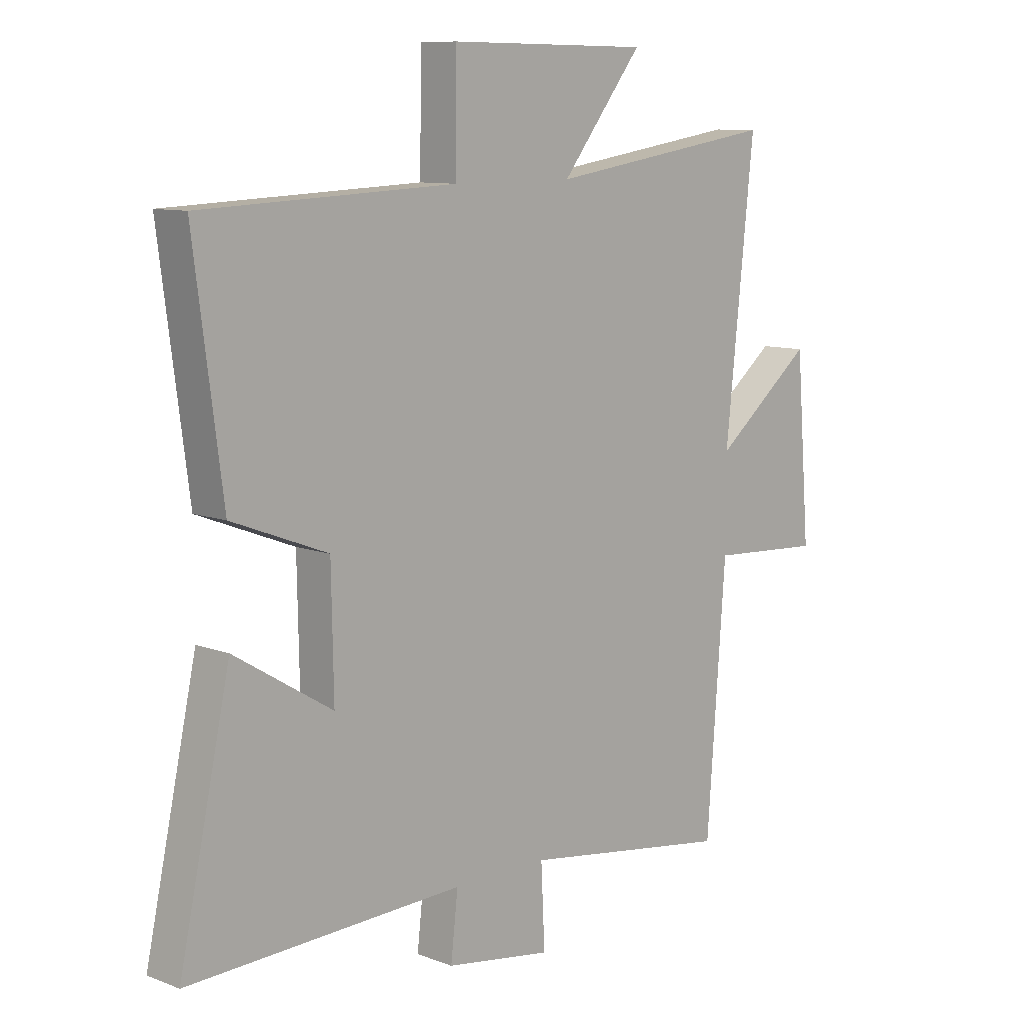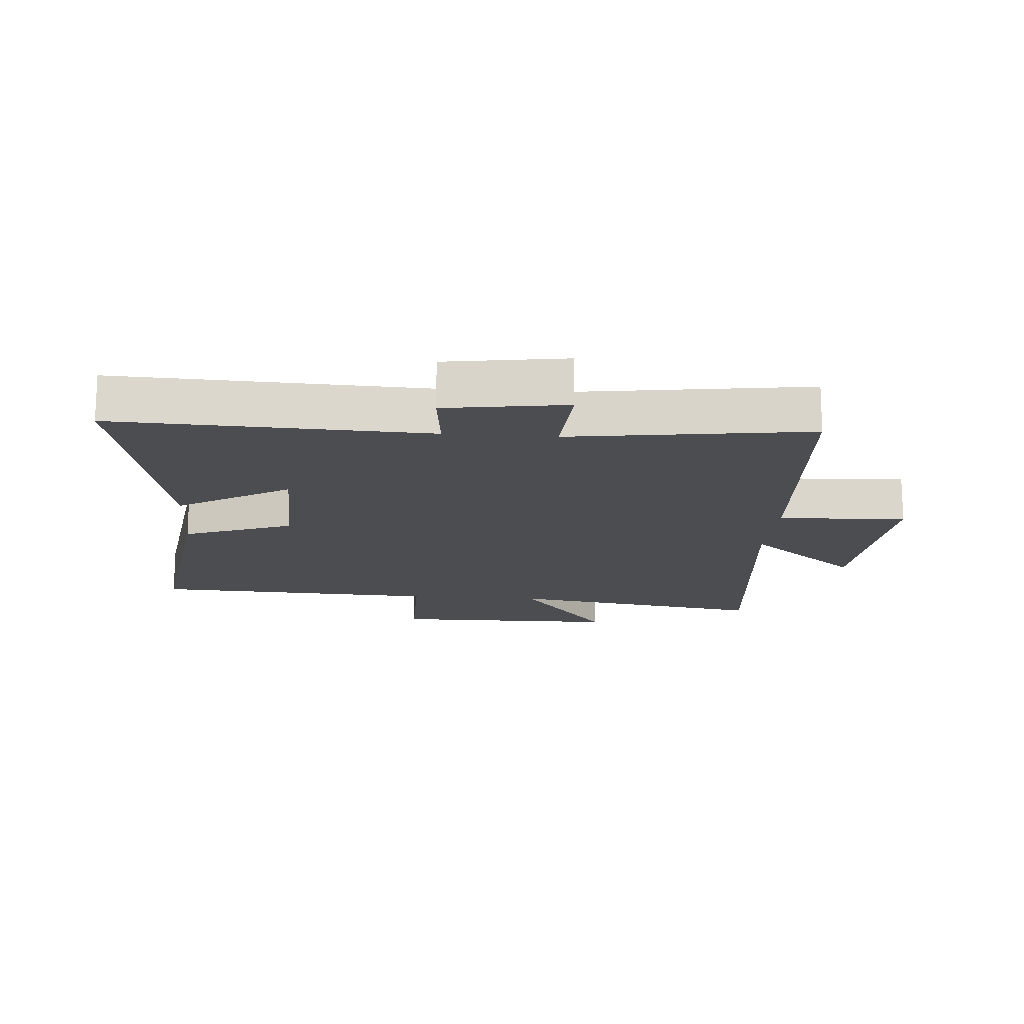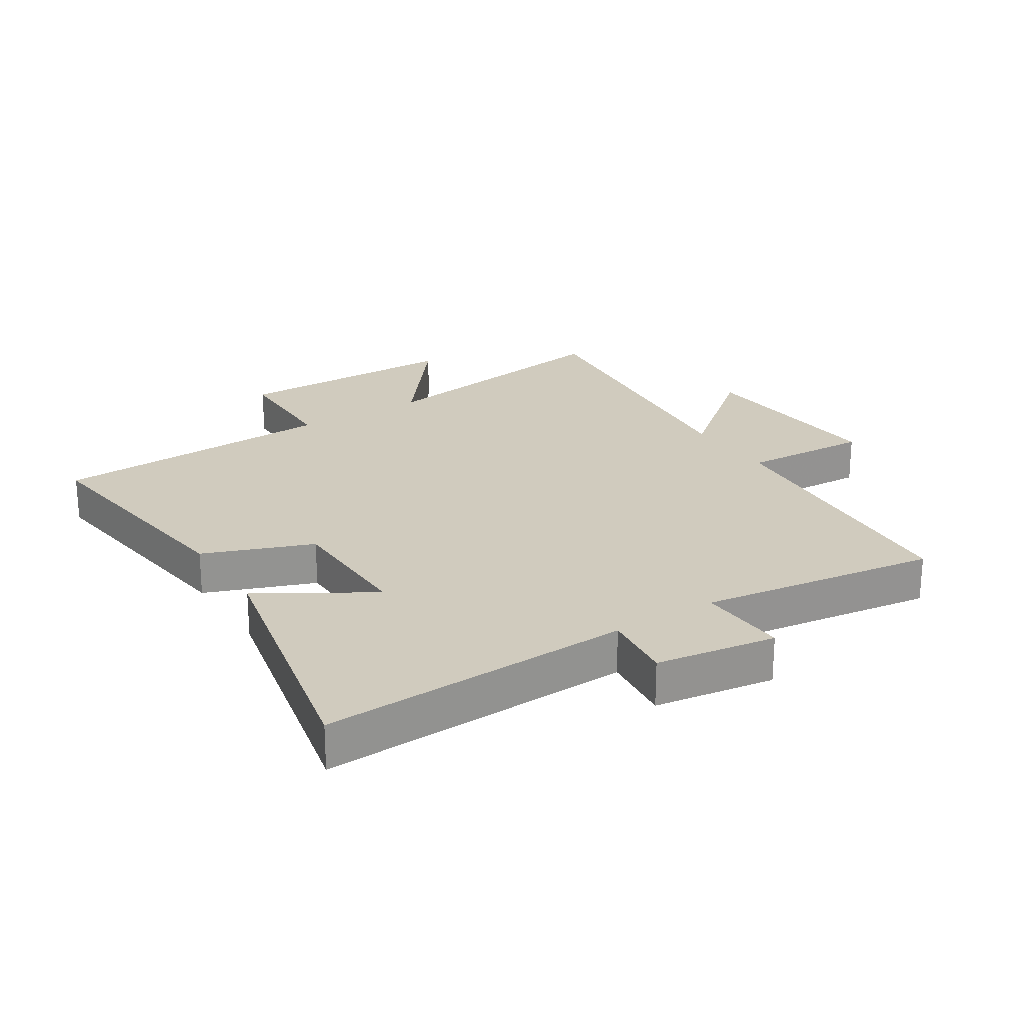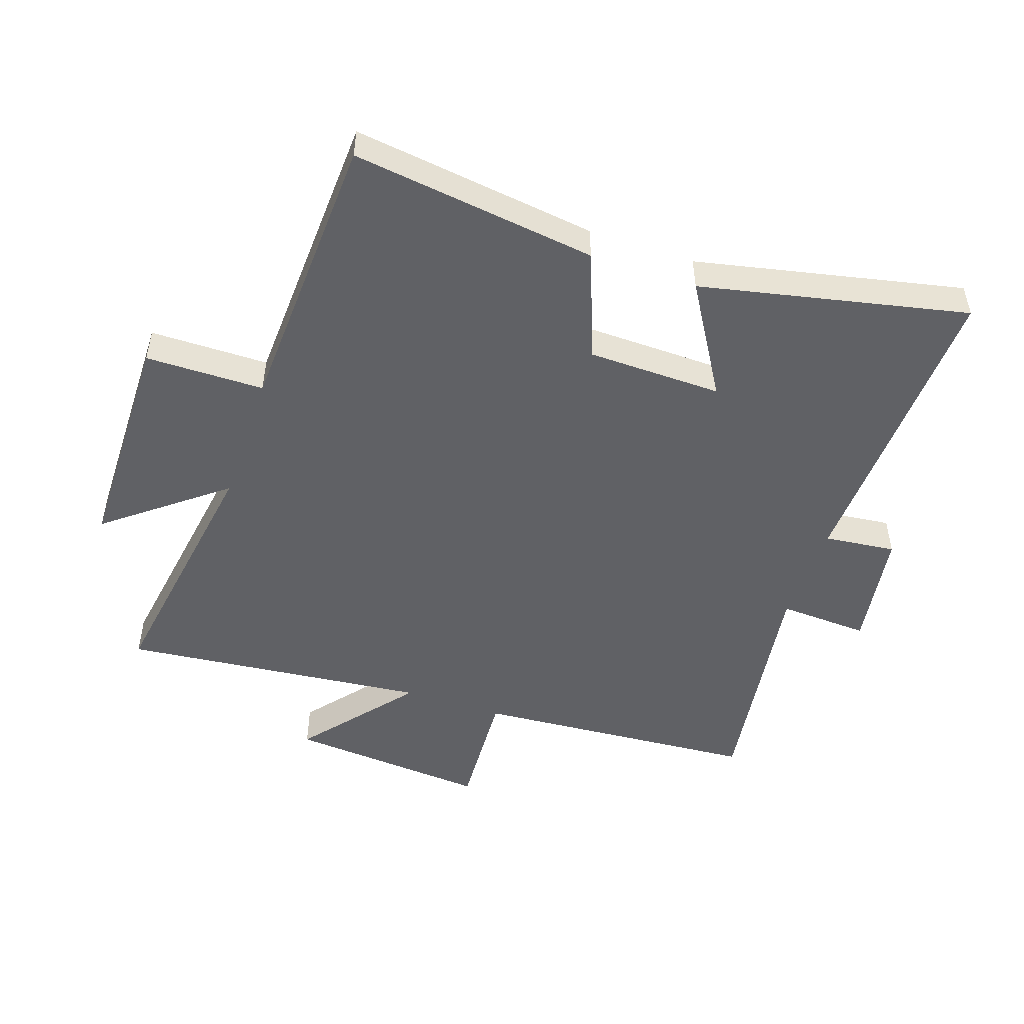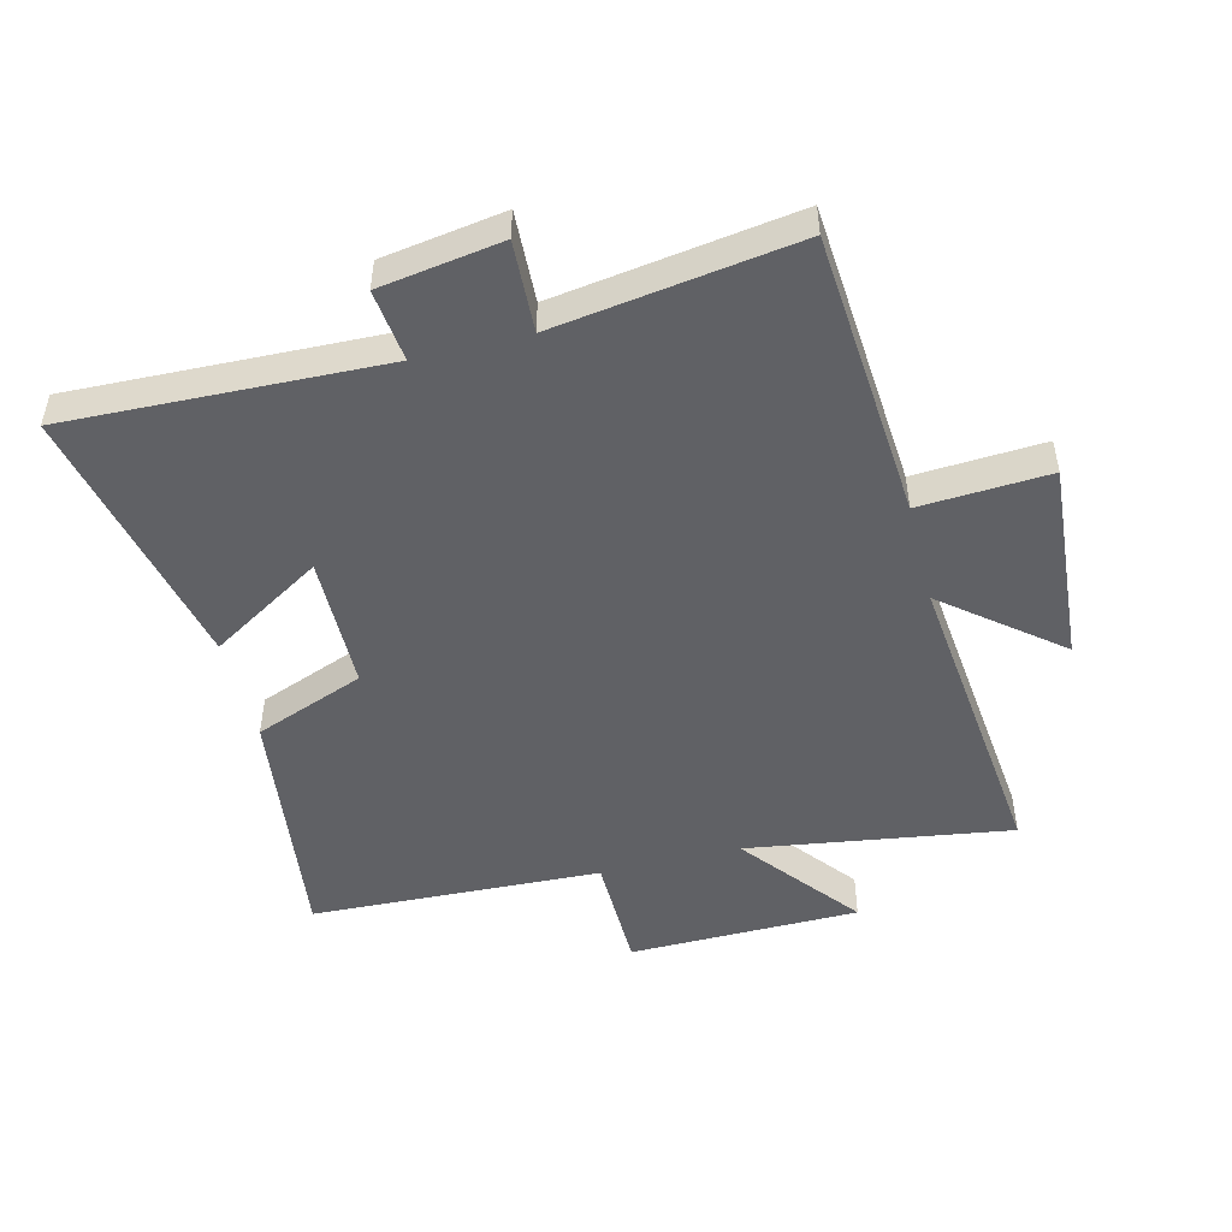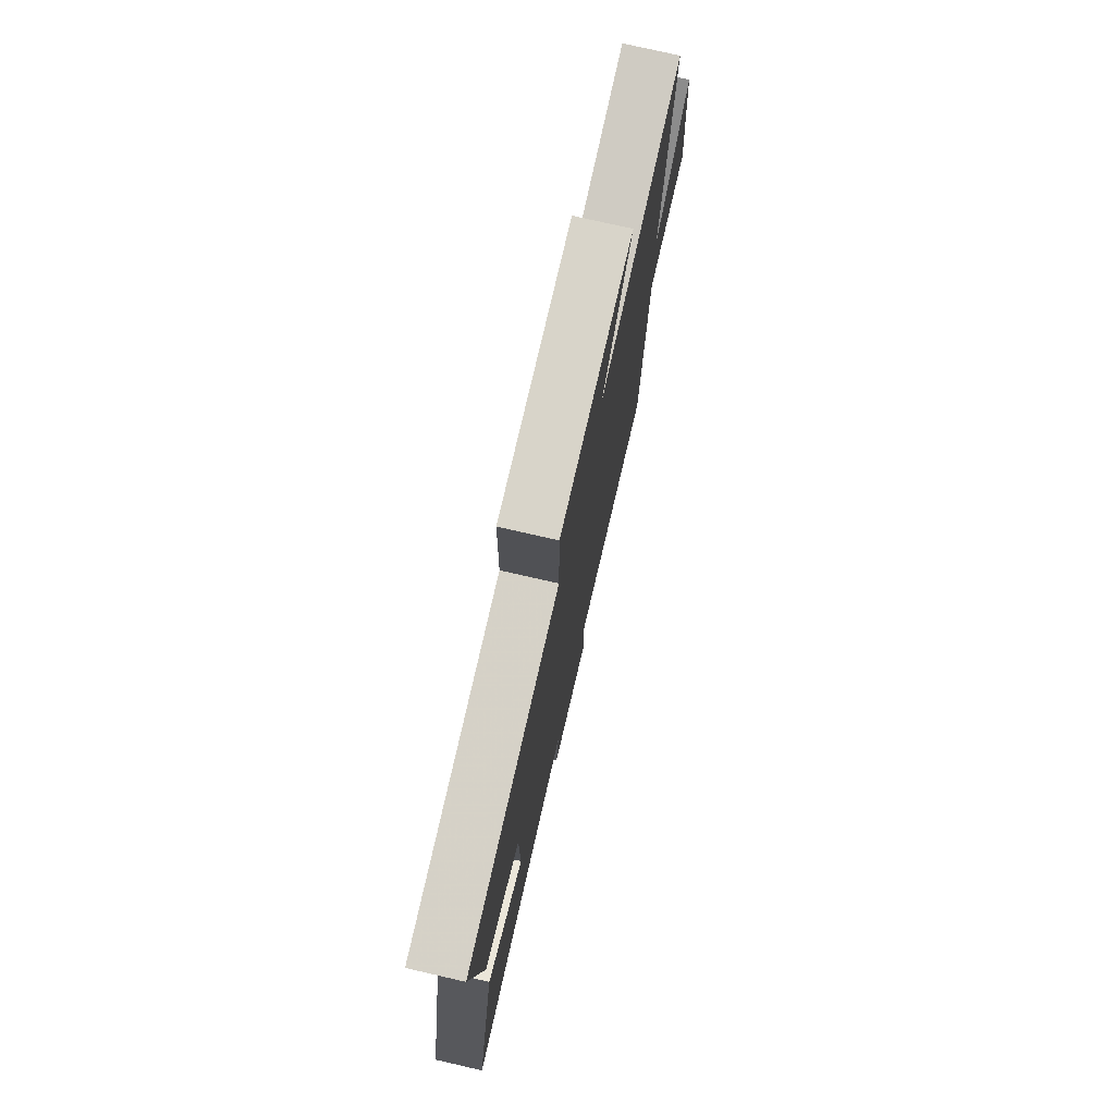
<metadata>
{"format":"obj","ext":"obj","renderer":"f3d","projection":"perspective","resolution":1024,"background":"white","views":[{"elev":9.8,"azim":134.4,"up":"+Z"},{"elev":-16.2,"azim":175.3,"up":"+Y"},{"elev":23.6,"azim":147.4,"up":"+Y"},{"elev":-49.8,"azim":71.1,"up":"+Y"},{"elev":-48.9,"azim":-165.8,"up":"+Y"},{"elev":76.0,"azim":102.9,"up":"+Z"}]}
</metadata>
<code>
v -0.466 0.07 -0.556
v -0.5 0.07 -0.097
v -0.706 0.07 -0.109
v -0.68 0.07 0.215
v -0.5 0.07 0.069
v -0.552 0.07 0.564
v -0.133 0.07 0.5
v -0.281 0.07 0.687
v 0.087 0.07 0.691
v 0.089 0.07 0.5
v 0.552 0.07 0.48
v 0.5 0.07 0.085
v 0.325 0.07 0.018
v 0.321 0.07 -0.198
v 0.5 0.07 -0.089
v 0.593 0.07 -0.518
v 0.091 0.07 -0.5
v 0.104 0.07 -0.615
v -0.09 0.07 -0.645
v -0.083 0.07 -0.5
v -0.466 0 -0.556
v -0.5 0 -0.097
v -0.706 0 -0.109
v -0.68 0 0.215
v -0.5 0 0.069
v -0.552 0 0.564
v -0.133 0 0.5
v -0.281 0 0.687
v 0.087 0 0.691
v 0.089 0 0.5
v 0.552 0 0.48
v 0.5 0 0.085
v 0.325 0 0.018
v 0.321 0 -0.198
v 0.5 0 -0.089
v 0.593 0 -0.518
v 0.091 0 -0.5
v 0.104 0 -0.615
v -0.09 0 -0.645
v -0.083 0 -0.5
f 17 18 19 20
f 14 15 16 17
f 13 14 17 20
f 10 11 12 13
f 10 13 20 1
f 7 8 9 10
f 5 6 7
f 5 7 10 1
f 2 3 4 5
f 1 2 5
f 40 39 38 37
f 37 36 35 34
f 40 37 34 33
f 33 32 31 30
f 21 40 33 30
f 30 29 28 27
f 27 26 25
f 21 30 27 25
f 25 24 23 22
f 25 22 21
f 1 21 22 2
f 2 22 23 3
f 3 23 24 4
f 4 24 25 5
f 5 25 26 6
f 6 26 27 7
f 7 27 28 8
f 8 28 29 9
f 9 29 30 10
f 10 30 31 11
f 11 31 32 12
f 12 32 33 13
f 13 33 34 14
f 14 34 35 15
f 15 35 36 16
f 16 36 37 17
f 17 37 38 18
f 18 38 39 19
f 19 39 40 20
f 20 40 21 1

</code>
